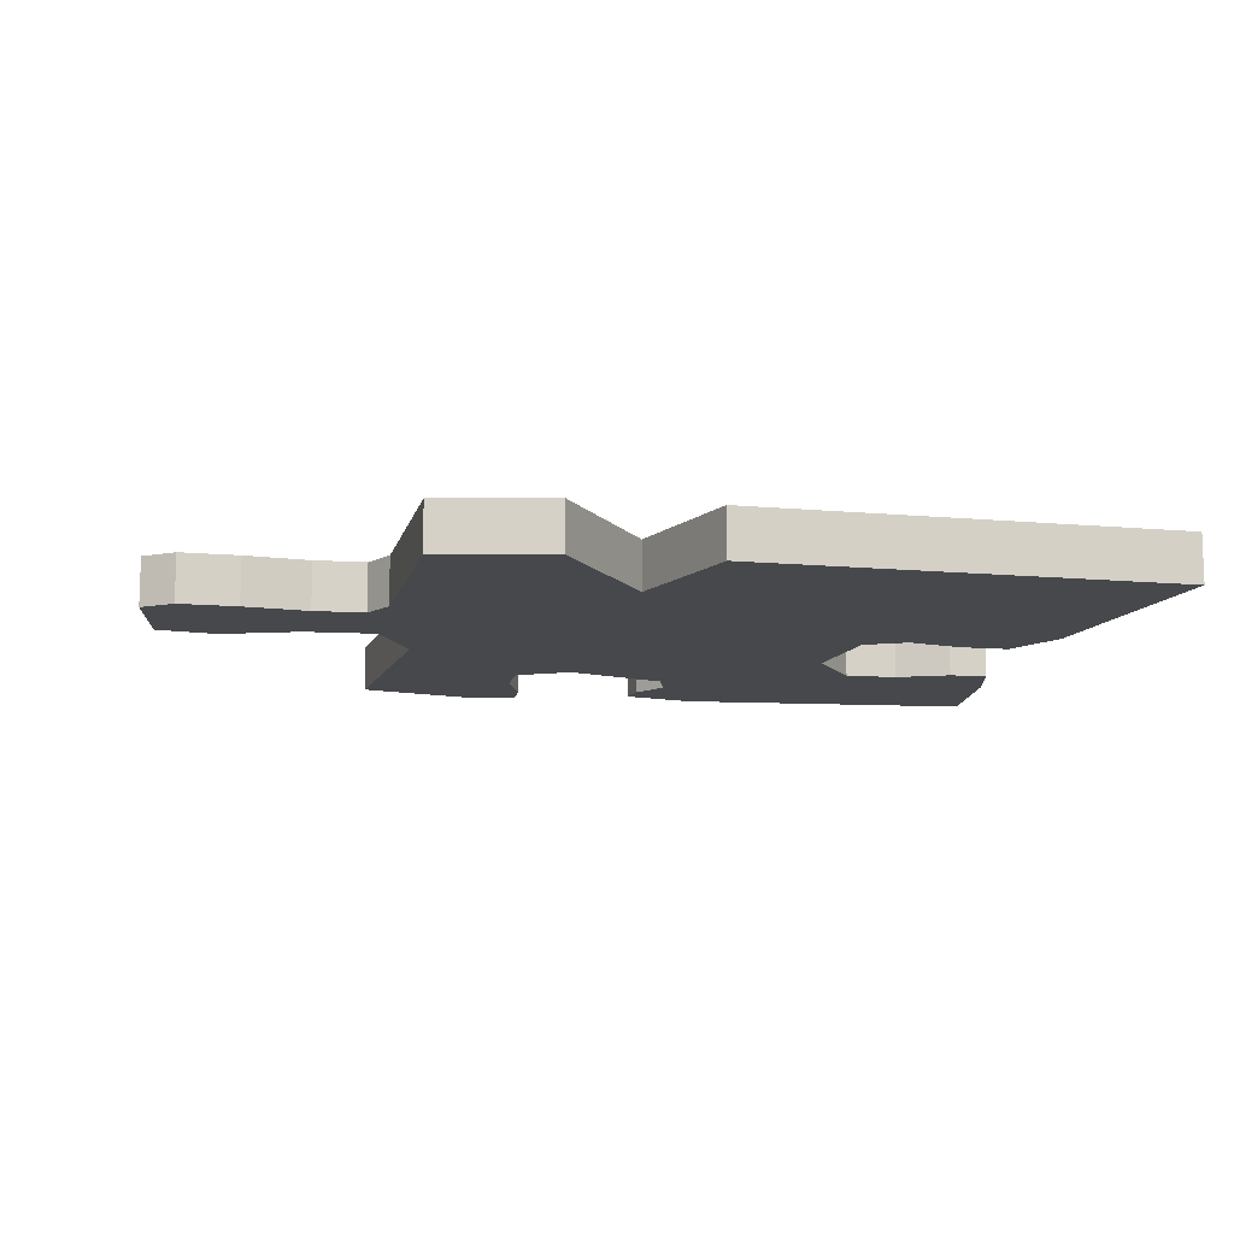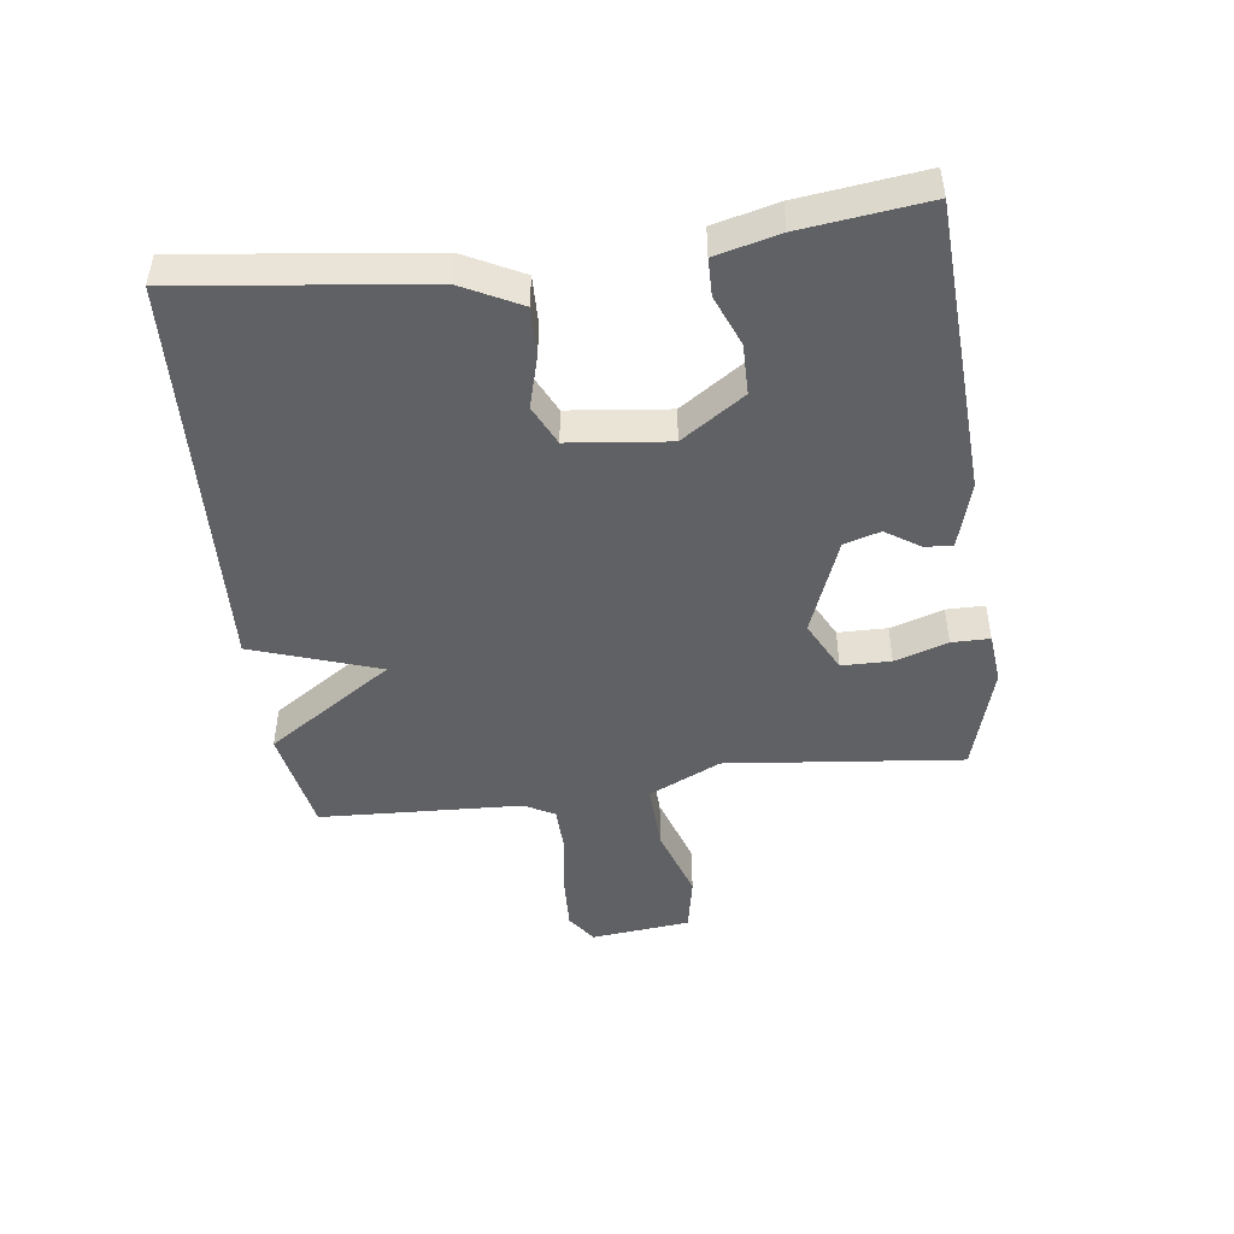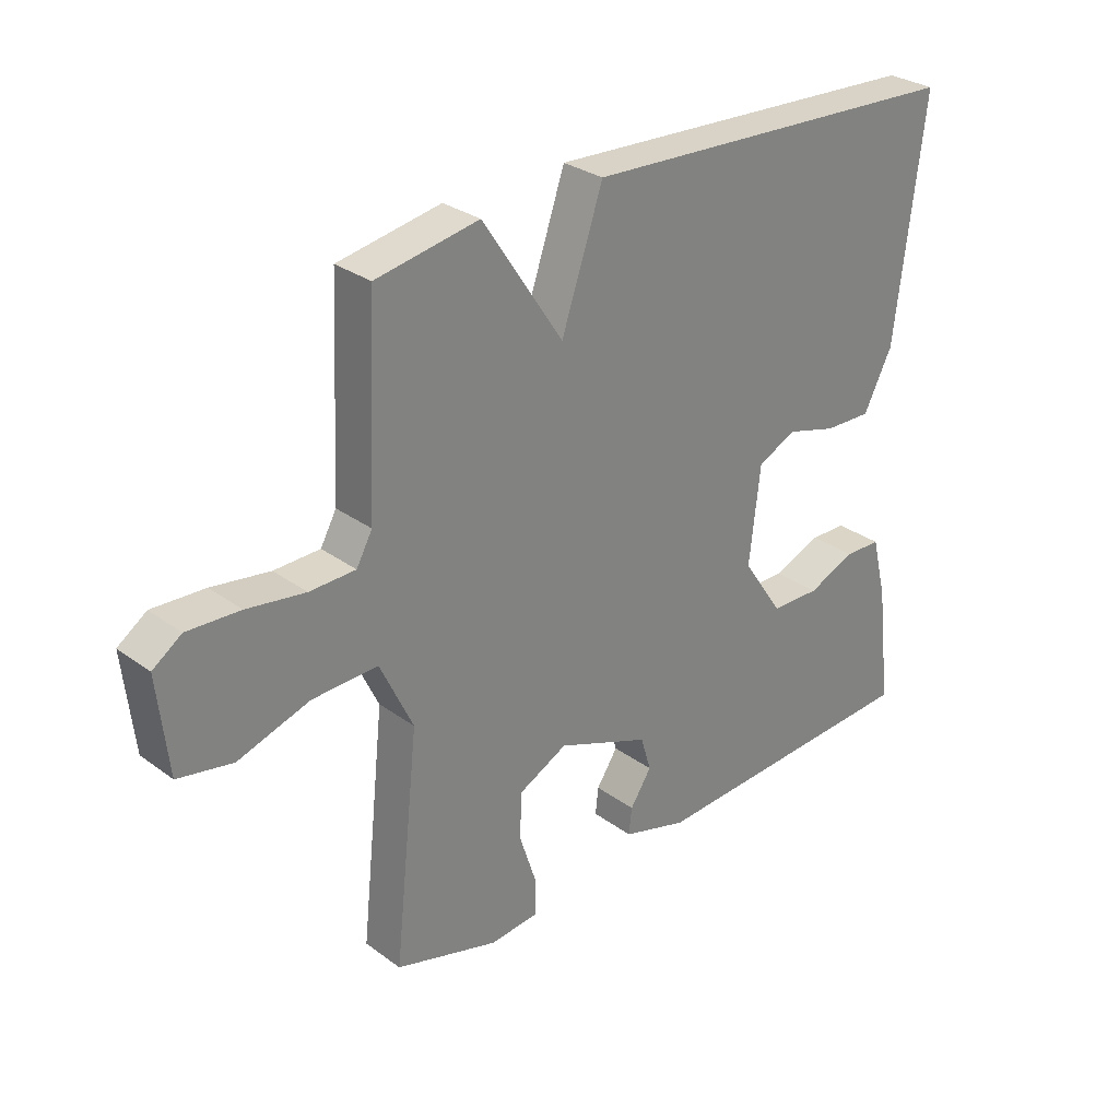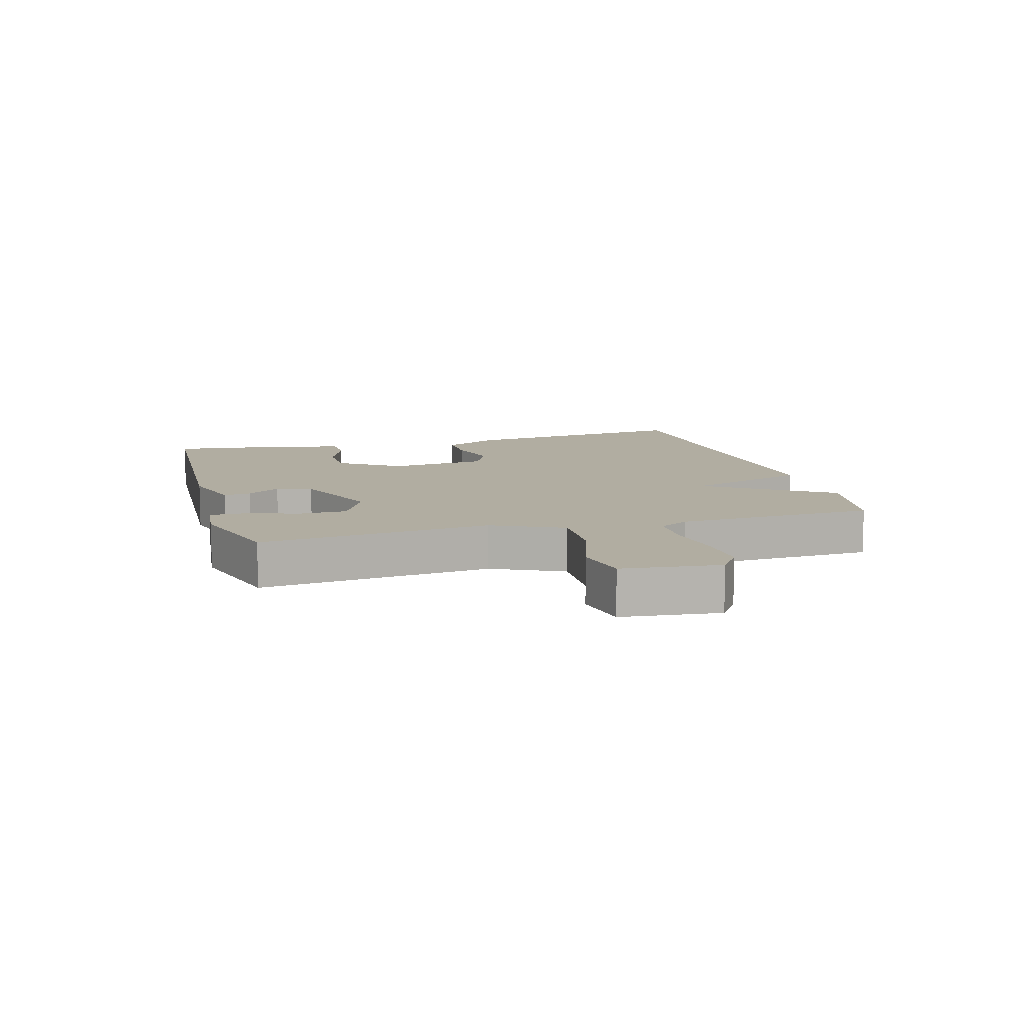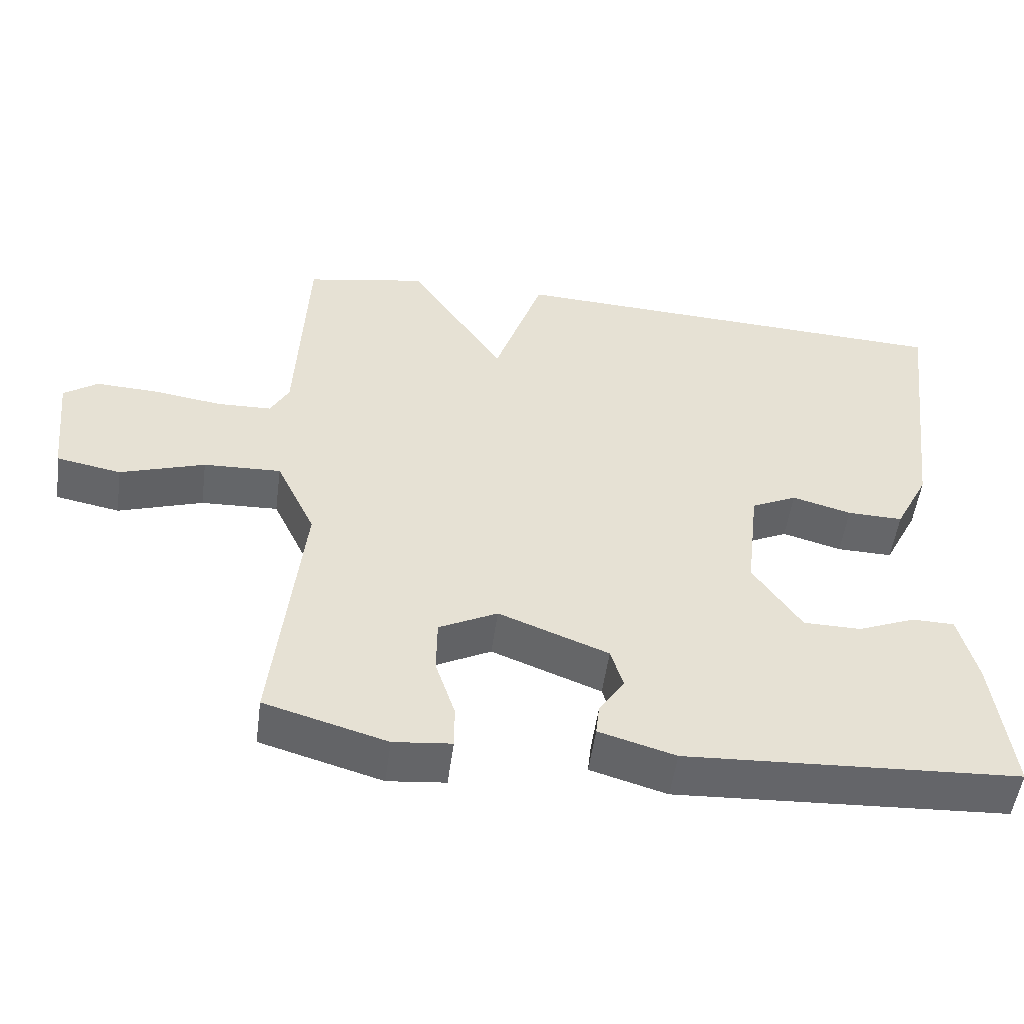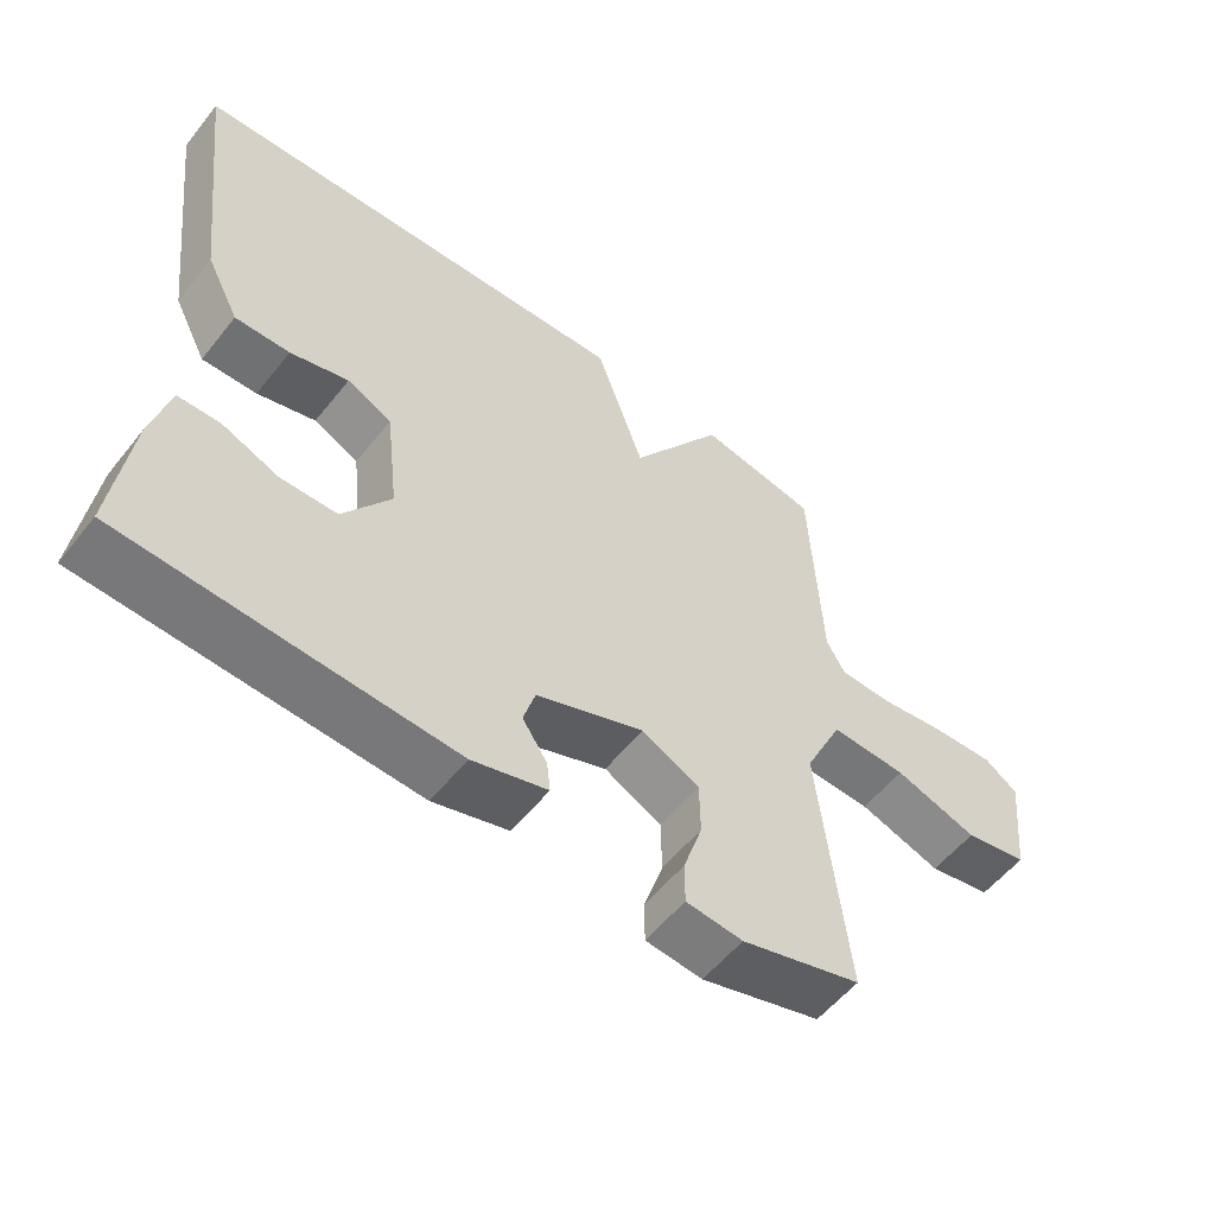
<metadata>
{"format":"obj","ext":"obj","renderer":"f3d","projection":"perspective","resolution":1024,"background":"white","views":[{"elev":-11.3,"azim":-10.1,"up":"+Y"},{"elev":-47.0,"azim":97.4,"up":"+Y"},{"elev":29.5,"azim":-43.0,"up":"+Z"},{"elev":10.3,"azim":-105.7,"up":"+Y"},{"elev":-51.8,"azim":-7.6,"up":"+Z"},{"elev":-55.9,"azim":142.0,"up":"+Z"}]}
</metadata>
<code>
v -0.5 0.07 -0.5
v -0.46 0.07 -0.129
v -0.514 0.07 -0.015
v -0.621 0.07 -0.019
v -0.738 0.07 -0.057
v -0.827 0.07 -0.04
v -0.844 0.07 0.117
v -0.797 0.07 0.15
v -0.711 0.07 0.146
v -0.616 0.07 0.132
v -0.541 0.07 0.134
v -0.515 0.07 0.181
v -0.5 0.07 0.5
v -0.332 0.07 0.531
v -0.2 0.07 0.332
v -0.132 0.07 0.531
v 0.5 0.07 0.5
v 0.453 0.07 0.119
v 0.406 0.07 0.027
v 0.329 0.07 0.029
v 0.247 0.07 0.052
v 0.184 0.07 0.022
v 0.166 0.07 -0.135
v 0.233 0.07 -0.234
v 0.313 0.07 -0.235
v 0.392 0.07 -0.203
v 0.451 0.07 -0.204
v 0.476 0.07 -0.304
v 0.5 0.07 -0.5
v 0.039 0.07 -0.524
v -0.067 0.07 -0.493
v -0.062 0.07 -0.449
v -0.027 0.07 -0.396
v -0.044 0.07 -0.339
v -0.196 0.07 -0.28
v -0.277 0.07 -0.321
v -0.278 0.07 -0.398
v -0.251 0.07 -0.481
v -0.251 0.07 -0.541
v -0.331 0.07 -0.549
v -0.5 0 -0.5
v -0.46 0 -0.129
v -0.514 0 -0.015
v -0.621 0 -0.019
v -0.738 0 -0.057
v -0.827 0 -0.04
v -0.844 0 0.117
v -0.797 0 0.15
v -0.711 0 0.146
v -0.616 0 0.132
v -0.541 0 0.134
v -0.515 0 0.181
v -0.5 0 0.5
v -0.332 0 0.531
v -0.2 0 0.332
v -0.132 0 0.531
v 0.5 0 0.5
v 0.453 0 0.119
v 0.406 0 0.027
v 0.329 0 0.029
v 0.247 0 0.052
v 0.184 0 0.022
v 0.166 0 -0.135
v 0.233 0 -0.234
v 0.313 0 -0.235
v 0.392 0 -0.203
v 0.451 0 -0.204
v 0.476 0 -0.304
v 0.5 0 -0.5
v 0.039 0 -0.524
v -0.067 0 -0.493
v -0.062 0 -0.449
v -0.027 0 -0.396
v -0.044 0 -0.339
v -0.196 0 -0.28
v -0.277 0 -0.321
v -0.278 0 -0.398
v -0.251 0 -0.481
v -0.251 0 -0.541
v -0.331 0 -0.549
f 40 1 2
f 39 40 2
f 38 39 2
f 37 38 2
f 36 37 2 3
f 35 36 3
f 34 35 3
f 31 32 33
f 30 31 33
f 29 30 33
f 28 29 33
f 27 28 33
f 26 27 33
f 25 26 33
f 24 25 33 34
f 23 24 34 3
f 19 20 21
f 18 19 21
f 17 18 21
f 16 17 21
f 15 16 21
f 15 21 22
f 12 13 14 15
f 22 23 3
f 15 22 3
f 12 15 3
f 11 12 3
f 8 9 10
f 7 8 10
f 6 7 10
f 5 6 10
f 4 5 10
f 3 4 10 11
f 42 41 80
f 42 80 79
f 42 79 78
f 42 78 77
f 43 42 77 76
f 43 76 75
f 43 75 74
f 73 72 71
f 73 71 70
f 73 70 69
f 73 69 68
f 73 68 67
f 73 67 66
f 73 66 65
f 74 73 65 64
f 43 74 64 63
f 61 60 59
f 61 59 58
f 61 58 57
f 61 57 56
f 61 56 55
f 62 61 55
f 55 54 53 52
f 43 63 62
f 43 62 55
f 43 55 52
f 43 52 51
f 50 49 48
f 50 48 47
f 50 47 46
f 50 46 45
f 50 45 44
f 51 50 44 43
f 1 41 42 2
f 2 42 43 3
f 3 43 44 4
f 4 44 45 5
f 5 45 46 6
f 6 46 47 7
f 7 47 48 8
f 8 48 49 9
f 9 49 50 10
f 10 50 51 11
f 11 51 52 12
f 12 52 53 13
f 13 53 54 14
f 14 54 55 15
f 15 55 56 16
f 16 56 57 17
f 17 57 58 18
f 18 58 59 19
f 19 59 60 20
f 20 60 61 21
f 21 61 62 22
f 22 62 63 23
f 23 63 64 24
f 24 64 65 25
f 25 65 66 26
f 26 66 67 27
f 27 67 68 28
f 28 68 69 29
f 29 69 70 30
f 30 70 71 31
f 31 71 72 32
f 32 72 73 33
f 33 73 74 34
f 34 74 75 35
f 35 75 76 36
f 36 76 77 37
f 37 77 78 38
f 38 78 79 39
f 39 79 80 40
f 40 80 41 1

</code>
